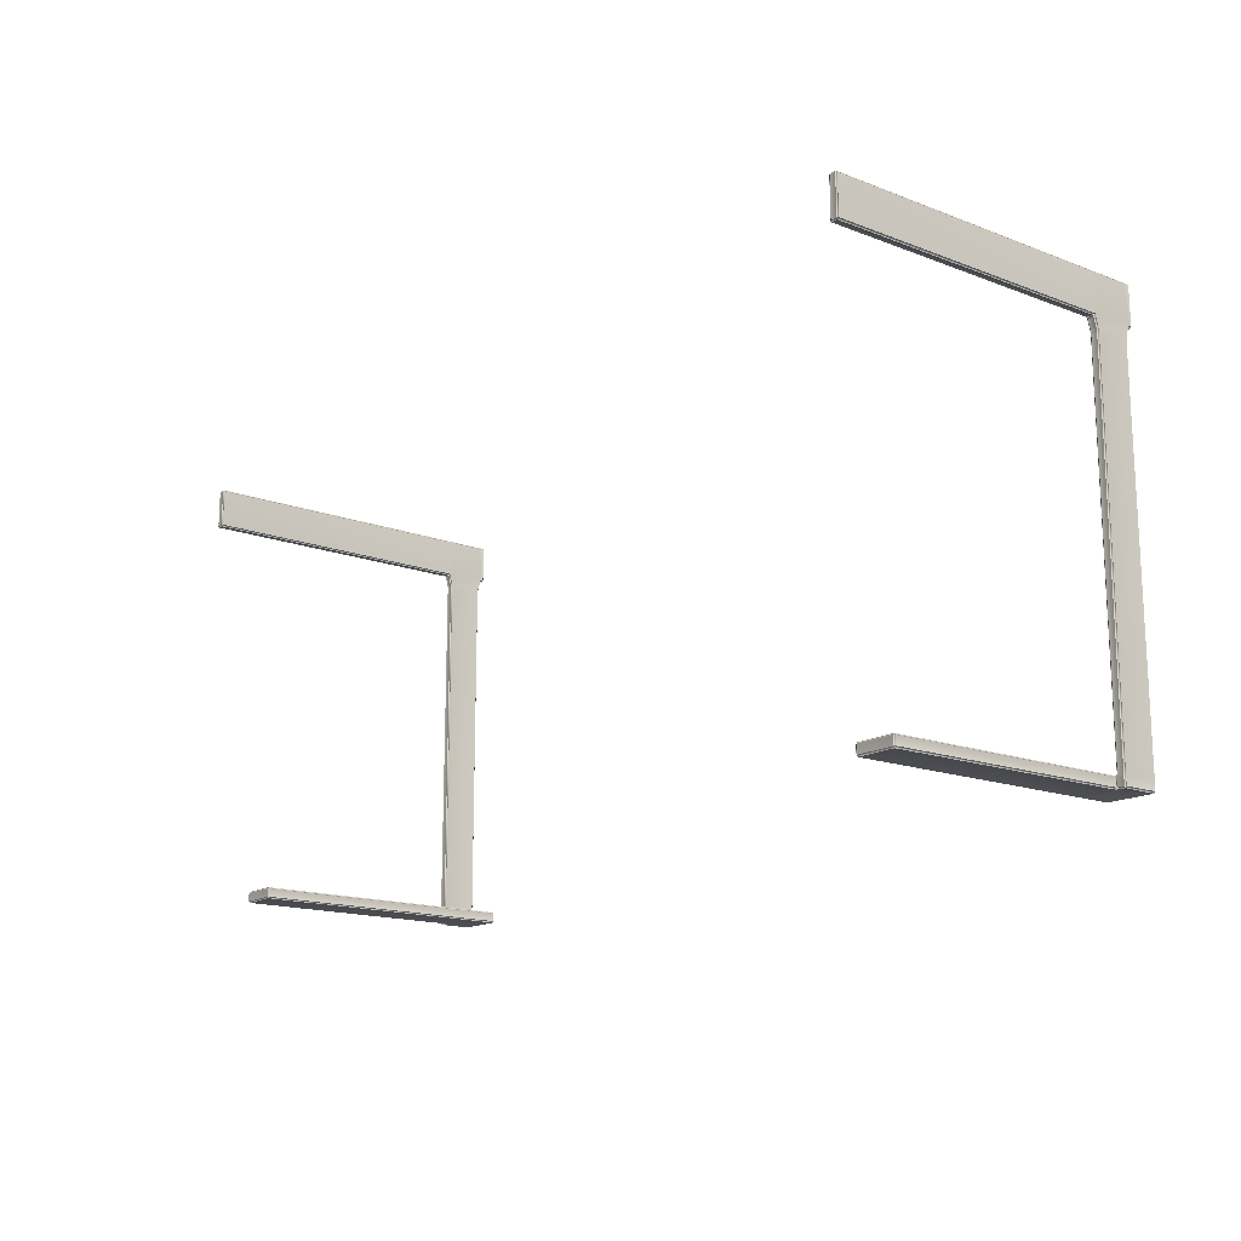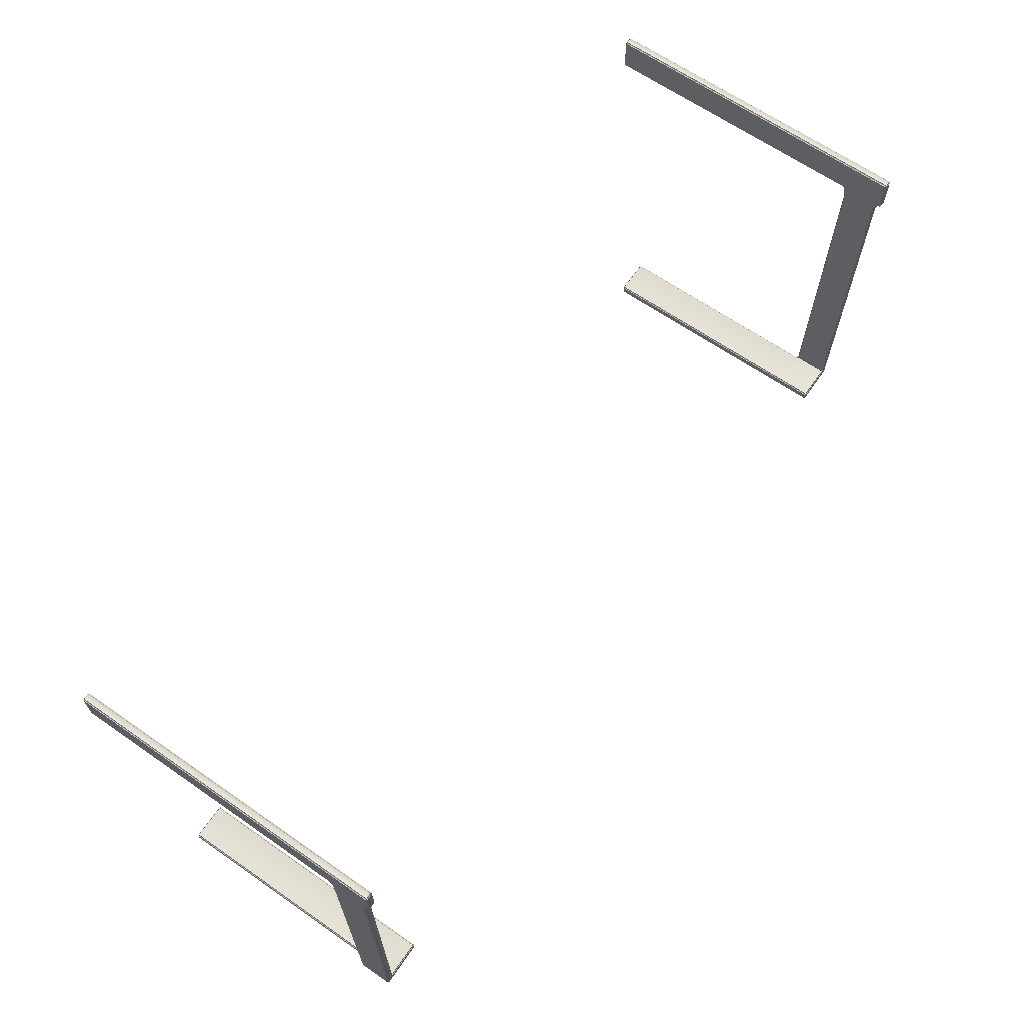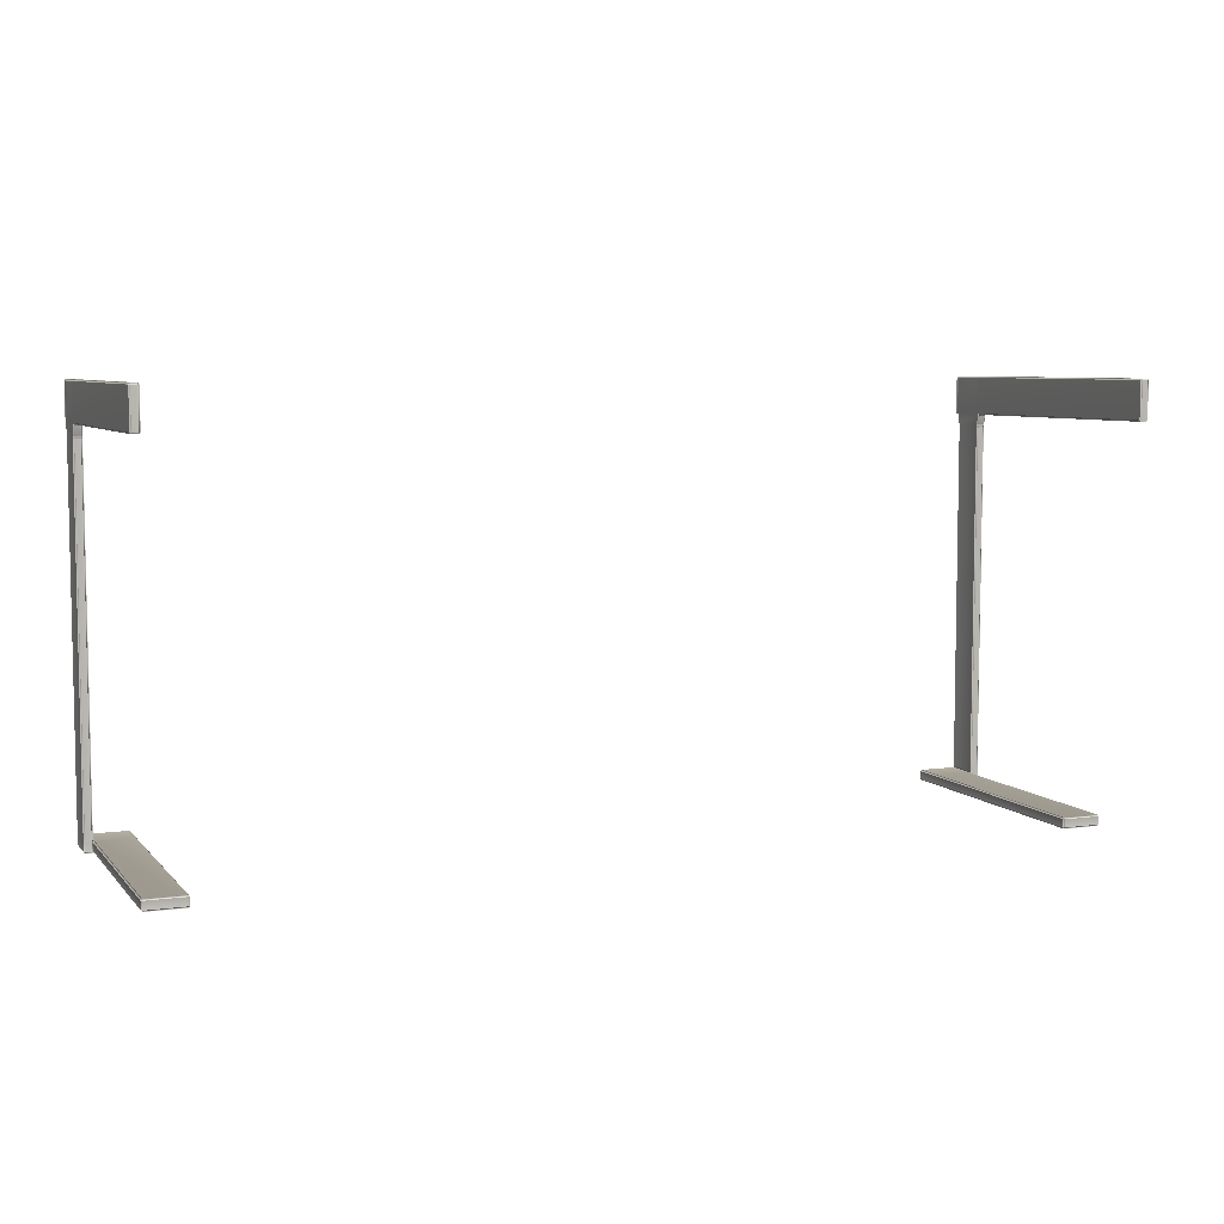
<metadata>
{"format":"obj","ext":"obj","renderer":"f3d","projection":"perspective","resolution":1024,"background":"white","views":[{"elev":-15.7,"azim":51.7,"up":"+Z"},{"elev":65.8,"azim":124.8,"up":"+Z"},{"elev":6.4,"azim":-21.9,"up":"+Z"}]}
</metadata>
<code>
o Fp327_TableofficeDesk_327_0_GeomSubset_1
v -0.6254 0.259 0.2107
v -0.6254 -0.1751 0.2107
v -0.6254 -0.1751 0.2237
v -0.6254 0.259 0.2237
v -0.6214 -0.1781 0.2237
v -0.6214 -0.1751 0.2281
v -0.6214 -0.1781 0.2107
v -0.6214 -0.1751 0.2063
v -0.6214 0.262 0.2107
v -0.6214 0.259 0.2063
v -0.6214 0.262 0.2237
v -0.6214 0.259 0.2281
v 0.624 0.262 0.2107
v 0.624 0.262 0.2237
v 0.624 0.259 0.2063
v 0.624 0.259 0.2281
v 0.624 -0.1751 0.2281
v 0.624 -0.1781 0.2237
v 0.624 -0.1781 0.2107
v 0.628 -0.1751 0.2107
v 0.628 0.259 0.2107
v 0.628 0.259 0.2237
v 0.628 -0.1751 0.2237
v 0.624 -0.1751 0.2063
v -0.6024 -0.171 0.2054
v -0.6101 -0.171 0.2054
v -0.6101 -0.171 0.1581
v -0.6024 -0.171 0.1582
v -0.6007 -0.1697 0.2054
v -0.6007 -0.1697 0.1582
v -0.6119 -0.1697 0.1582
v -0.6119 -0.1697 0.2054
v -0.6119 0.2536 0.1582
v -0.6119 0.2514 0.1581
v -0.6119 0.2473 0.2054
v -0.6119 0.2536 0.2054
v -0.6119 0.2447 0.2054
v -0.6119 0.2488 0.1581
v -0.6119 0.2006 0.2054
v -0.6119 0.1965 0.1581
v -0.6101 0.2515 0.1562
v -0.6101 0.2497 0.1545
v -0.6119 0.2483 0.1543
v -0.6119 0.197 0.1543
v -0.6119 0.2003 0.1432
v -0.6119 0.245 0.1432
v -0.6101 0.1956 0.1545
v -0.6101 0.1938 0.1562
v -0.6119 0.1939 0.1581
v -0.6119 0.198 0.2054
v -0.6101 0.2464 0.1431
v -0.6101 0.2458 0.1394
v -0.6119 0.2445 0.1394
v -0.6101 0.199 0.1431
v -0.6119 0.2008 0.1394
v -0.6119 0.2008 -0.3271
v -0.6119 0.2445 -0.3271
v -0.6101 0.1995 0.1394
v -0.6119 0.2008 -0.331
v -0.6119 0.2445 -0.331
v -0.6119 0.2008 -0.3413
v -0.6119 0.2445 -0.3413
v -0.6024 0.2536 0.2073
v -0.6101 0.2536 0.2073
v -0.6101 0.2471 0.2073
v -0.6024 0.2471 0.2073
v -0.6101 0.2549 0.2054
v -0.6024 0.2549 0.2054
v -0.6007 0.2536 0.2054
v -0.6007 0.2473 0.2054
v -0.6024 0.2445 0.2073
v -0.6007 0.2447 0.2054
v -0.6024 0.2008 0.2073
v -0.6101 0.2008 0.2073
v -0.6101 0.2445 0.2073
v -0.6007 0.2006 0.2054
v -0.6007 0.198 0.2054
v -0.6024 0.1982 0.2073
v -0.6024 -0.1697 0.2073
v -0.6101 -0.1697 0.2073
v -0.6101 0.1982 0.2073
v -0.6024 -0.1697 0.1562
v -0.6101 -0.1697 0.1562
v -0.6024 0.1938 0.1562
v -0.6007 0.1939 0.1581
v -0.6024 0.1956 0.1545
v -0.6024 0.2549 0.1582
v -0.6101 0.2549 0.1581
v -0.6007 0.2536 0.1582
v -0.6007 0.2514 0.1581
v -0.6007 0.2488 0.1581
v -0.6024 0.2515 0.1562
v -0.6024 0.2497 0.1545
v -0.6007 0.2483 0.1543
v -0.6007 0.1965 0.1581
v -0.6007 0.197 0.1543
v -0.6007 0.245 0.1432
v -0.6007 0.2003 0.1432
v -0.6024 0.199 0.1431
v -0.6024 0.1995 0.1394
v -0.6007 0.2008 0.1394
v -0.6024 0.2464 0.1431
v -0.6007 0.2445 0.1394
v -0.6007 0.2445 -0.3271
v -0.6007 0.2008 -0.3271
v -0.6024 0.2458 0.1394
v -0.6007 0.2458 -0.329
v -0.6007 0.1995 -0.329
v -0.6101 0.2536 0.1562
v -0.6024 0.2536 0.1562
v -0.6024 0.1995 -0.3271
v -0.6101 0.1995 -0.3271
v -0.6024 0.1995 -0.331
v -0.6101 0.1995 -0.331
v -0.6024 0.1995 -0.3413
v -0.6101 0.1995 -0.3413
v -0.6024 0.2008 -0.3432
v -0.6007 0.1995 -0.3432
v -0.6101 0.2008 -0.3432
v -0.6101 0.2458 -0.3271
v -0.6024 0.2458 -0.3271
v -0.6101 0.2458 -0.331
v -0.6024 0.2458 -0.331
v -0.6101 0.2458 -0.3413
v -0.6024 0.2458 -0.3413
v -0.6101 0.2445 -0.3432
v -0.6024 0.2445 -0.3432
v -0.6007 0.2458 -0.3432
v -0.5989 0.2458 -0.331
v -0.5507 0.2458 -0.331
v -0.5507 0.2458 -0.3413
v -0.5989 0.2458 -0.3413
v -0.5989 0.2445 -0.329
v -0.5989 0.2445 -0.3432
v -0.5507 0.2445 -0.329
v -0.5507 0.2445 -0.3432
v -0.5489 0.2445 -0.3413
v -0.5989 0.2008 -0.329
v -0.5507 0.2008 -0.329
v -0.5507 0.1982 -0.329
v -0.5989 0.1982 -0.329
v -0.5507 -0.1053 -0.329
v -0.5989 -0.1053 -0.329
v -0.6007 -0.1053 -0.331
v -0.6007 0.1982 -0.331
v -0.5489 0.1982 -0.331
v -0.5489 -0.1053 -0.331
v -0.5489 -0.1053 -0.3413
v -0.5489 0.1982 -0.3413
v -0.5489 0.2008 -0.331
v -0.5489 0.2445 -0.331
v -0.5489 0.2008 -0.3413
v -0.5507 0.2008 -0.3432
v -0.5507 0.1982 -0.3432
v -0.5507 -0.1066 -0.3413
v -0.5507 -0.1066 -0.331
v -0.5507 -0.1053 -0.3432
v -0.5989 0.2008 -0.3432
v -0.5989 0.1982 -0.3432
v -0.5989 -0.1053 -0.3432
v -0.6007 0.1982 -0.3413
v -0.6007 -0.1053 -0.3413
v 0.579 -0.171 0.2054
v 0.579 -0.171 0.1581
v 0.5868 -0.171 0.1582
v 0.5868 -0.171 0.2054
v 0.5773 -0.1697 0.1582
v 0.5773 -0.1697 0.2054
v 0.5885 -0.1697 0.2054
v 0.5885 -0.1697 0.1582
v -0.5989 -0.1066 -0.3413
v -0.5989 -0.1066 -0.331
v 0.579 0.1982 0.2073
v 0.579 -0.1697 0.2073
v 0.5868 -0.1697 0.2073
v 0.5868 0.1982 0.2073
v 0.5773 0.198 0.2054
v 0.579 0.2008 0.2073
v 0.5773 0.2006 0.2054
v 0.5885 0.198 0.2054
v 0.5868 0.2008 0.2073
v 0.579 0.2446 0.2073
v 0.5868 0.2446 0.2073
v 0.5885 0.2006 0.2054
v 0.5773 0.2447 0.2054
v 0.5773 0.2473 0.2054
v 0.579 0.2471 0.2073
v 0.579 0.2536 0.2073
v 0.5868 0.2471 0.2073
v 0.5868 0.2536 0.2073
v 0.5885 0.2473 0.2054
v 0.5885 0.2447 0.2054
v 0.579 0.2549 0.2054
v 0.5773 0.2536 0.2054
v 0.5868 0.2549 0.2054
v 0.5885 0.2536 0.2054
v 0.5885 0.2536 0.1582
v 0.5885 0.2514 0.1581
v 0.5885 0.2488 0.1581
v 0.5868 0.2516 0.1562
v 0.5868 0.2497 0.1545
v 0.5885 0.2483 0.1543
v 0.5885 0.1965 0.1581
v 0.5885 0.1971 0.1543
v 0.5885 0.2003 0.1432
v 0.5885 0.245 0.1432
v 0.5868 0.1956 0.1545
v 0.5868 0.1938 0.1562
v 0.5885 0.1939 0.1581
v 0.5868 0.2464 0.1431
v 0.5868 0.2458 0.1394
v 0.5885 0.2446 0.1394
v 0.5868 0.199 0.1431
v 0.5885 0.2008 0.1394
v 0.5885 0.2008 -0.3271
v 0.5885 0.2446 -0.3271
v 0.5868 0.1995 0.1394
v 0.5885 0.2446 -0.331
v 0.5885 0.2008 -0.331
v 0.5885 0.2008 -0.3413
v 0.5885 0.2446 -0.3413
v 0.579 0.2549 0.1581
v 0.5868 0.2549 0.1582
v 0.5773 0.2536 0.1582
v 0.579 -0.1697 0.1562
v 0.579 0.1938 0.1562
v 0.5868 -0.1697 0.1562
v 0.5773 0.1939 0.1581
v 0.579 0.1956 0.1545
v 0.5773 0.2514 0.1581
v 0.5773 0.2488 0.1581
v 0.5773 0.1965 0.1581
v 0.579 0.2516 0.1562
v 0.579 0.2497 0.1545
v 0.5773 0.2483 0.1543
v 0.5773 0.1971 0.1543
v 0.5773 0.245 0.1432
v 0.5773 0.2003 0.1432
v 0.579 0.199 0.1431
v 0.579 0.1995 0.1394
v 0.5773 0.2008 0.1394
v 0.579 0.2464 0.1431
v 0.5773 0.2446 0.1394
v 0.5773 0.2446 -0.3271
v 0.5773 0.2008 -0.3271
v 0.579 0.2458 0.1394
v 0.5773 0.1995 -0.329
v 0.5773 0.2458 -0.329
v 0.579 0.2536 0.1562
v 0.5868 0.2536 0.1562
v 0.579 0.1995 -0.3271
v 0.5868 0.1995 -0.3271
v 0.5868 0.1995 -0.331
v 0.579 0.1995 -0.331
v 0.579 0.1995 -0.3413
v 0.5868 0.1995 -0.3413
v 0.5868 0.2008 -0.3432
v 0.579 0.2008 -0.3432
v 0.5773 0.1995 -0.3432
v 0.579 0.2458 -0.331
v 0.5868 0.2458 -0.331
v 0.5868 0.2458 -0.3413
v 0.579 0.2458 -0.3413
v 0.5868 0.2458 -0.3271
v 0.579 0.2458 -0.3271
v 0.579 0.2446 -0.3432
v 0.5868 0.2446 -0.3432
v 0.5773 0.2458 -0.3432
v 0.5773 0.1982 -0.3413
v 0.5773 0.1982 -0.331
v 0.5773 -0.1053 -0.331
v 0.5773 -0.1053 -0.3413
v 0.5755 0.2008 -0.329
v 0.5755 0.2446 -0.329
v 0.5273 0.2446 -0.329
v 0.5273 0.2008 -0.329
v 0.5755 0.1982 -0.329
v 0.5273 0.1982 -0.329
v 0.5273 -0.1053 -0.329
v 0.5755 -0.1053 -0.329
v 0.5255 0.1982 -0.331
v 0.5255 0.1982 -0.3413
v 0.5255 -0.1053 -0.3413
v 0.5255 -0.1053 -0.331
v 0.5255 0.2008 -0.3413
v 0.5273 0.2008 -0.3432
v 0.5273 0.1982 -0.3432
v 0.5255 0.2446 -0.3413
v 0.5255 0.2008 -0.331
v 0.5255 0.2446 -0.331
v 0.5273 0.2458 -0.331
v 0.5273 0.2446 -0.3432
v 0.5273 0.2458 -0.3413
v 0.5273 -0.1066 -0.331
v 0.5273 -0.1066 -0.3413
v 0.5273 -0.1053 -0.3432
v 0.5755 0.2446 -0.3432
v 0.5755 0.2008 -0.3432
v 0.5755 0.1982 -0.3432
v 0.5755 -0.1053 -0.3432
v 0.5755 0.2458 -0.331
v 0.5755 0.2458 -0.3413
v 0.5755 -0.1066 -0.3413
v 0.5755 -0.1066 -0.331
f 25 27 26
f 25 28 27
f 28 25 29
f 28 29 30
f 31 26 27
f 31 32 26
f 33 35 34
f 33 36 35
f 37 34 35
f 37 38 34
f 38 37 39
f 38 39 40
f 38 41 34
f 38 42 41
f 42 38 43
f 44 38 40
f 44 43 38
f 43 44 45
f 43 45 46
f 40 47 44
f 47 45 44
f 47 40 48
f 48 40 49
f 50 40 39
f 50 49 40
f 49 50 32
f 49 32 31
f 51 43 46
f 51 42 43
f 46 52 51
f 46 53 52
f 47 54 45
f 55 45 54
f 55 46 45
f 55 53 46
f 53 55 56
f 53 56 57
f 55 54 58
f 59 57 56
f 59 60 57
f 60 59 61
f 60 61 62
f 63 65 64
f 63 66 65
f 67 63 64
f 36 67 64
f 67 68 63
f 69 63 68
f 69 66 63
f 69 70 66
f 70 71 66
f 71 65 66
f 70 72 71
f 72 73 71
f 71 73 74
f 71 74 75
f 71 75 65
f 35 65 75
f 64 35 36
f 64 65 35
f 35 75 37
f 72 76 73
f 77 73 76
f 77 78 73
f 78 74 73
f 77 79 78
f 78 79 80
f 78 80 81
f 78 81 74
f 50 74 81
f 50 39 74
f 75 39 37
f 75 74 39
f 77 29 79
f 25 79 29
f 80 79 25
f 81 32 50
f 81 80 32
f 26 32 80
f 80 25 26
f 82 48 83
f 82 84 48
f 27 82 83
f 31 27 83
f 27 28 82
f 30 82 28
f 30 84 82
f 30 85 84
f 83 49 31
f 83 48 49
f 86 48 84
f 86 47 48
f 87 67 88
f 87 68 67
f 68 87 89
f 68 89 69
f 36 88 67
f 36 33 88
f 89 70 69
f 89 90 70
f 91 70 90
f 92 91 90
f 93 91 92
f 91 93 94
f 95 91 94
f 91 95 76
f 91 76 72
f 91 72 70
f 95 94 96
f 96 94 97
f 93 97 94
f 96 97 98
f 86 95 96
f 95 86 84
f 95 84 85
f 85 76 95
f 85 77 76
f 99 96 98
f 99 86 96
f 98 100 99
f 98 101 100
f 93 102 97
f 103 97 102
f 103 98 97
f 103 101 98
f 101 103 104
f 101 104 105
f 103 102 106
f 105 104 107
f 105 107 108
f 85 29 77
f 85 30 29
f 92 109 41
f 92 110 109
f 90 110 92
f 90 89 110
f 87 110 89
f 87 109 110
f 41 109 33
f 88 33 109
f 87 88 109
f 41 33 34
f 92 41 42
f 92 42 93
f 47 99 54
f 47 86 99
f 100 54 99
f 100 58 54
f 58 100 111
f 58 111 112
f 113 112 111
f 105 113 111
f 113 105 108
f 113 114 112
f 114 113 115
f 108 115 113
f 114 115 116
f 59 112 114
f 59 56 112
f 58 112 56
f 58 56 55
f 111 101 105
f 111 100 101
f 117 116 115
f 118 117 115
f 117 119 116
f 61 116 119
f 61 114 116
f 61 59 114
f 108 118 115
f 93 51 102
f 93 42 51
f 52 102 51
f 52 106 102
f 106 52 120
f 106 120 121
f 121 120 122
f 60 122 120
f 60 120 57
f 121 122 123
f 123 122 124
f 60 124 122
f 123 124 125
f 107 121 123
f 121 107 104
f 106 121 104
f 106 104 103
f 120 53 57
f 120 52 53
f 125 124 126
f 62 126 124
f 60 62 124
f 125 126 127
f 128 125 127
f 123 128 107
f 123 125 128
f 117 126 119
f 117 127 126
f 118 127 117
f 118 128 127
f 119 126 62
f 119 62 61
f 129 131 130
f 129 132 131
f 107 132 129
f 133 107 129
f 107 128 132
f 134 132 128
f 134 131 132
f 129 135 133
f 129 130 135
f 134 136 131
f 136 137 131
f 138 135 139
f 138 133 135
f 108 133 138
f 108 107 133
f 138 139 140
f 138 140 141
f 141 140 142
f 141 142 143
f 141 143 144
f 141 144 145
f 141 145 108
f 146 148 147
f 146 149 148
f 150 149 146
f 139 150 146
f 139 146 140
f 139 151 150
f 150 151 137
f 150 137 152
f 150 152 149
f 153 149 152
f 153 154 149
f 148 149 154
f 139 135 151
f 135 130 151
f 130 137 151
f 152 136 153
f 152 137 136
f 130 131 137
f 147 148 155
f 147 155 156
f 148 154 157
f 147 156 142
f 146 142 140
f 146 147 142
f 134 153 136
f 134 158 153
f 158 134 128
f 158 128 118
f 153 158 159
f 153 159 154
f 154 159 160
f 154 160 157
f 160 159 161
f 161 159 118
f 160 161 162
f 163 165 164
f 163 166 165
f 167 163 164
f 167 168 163
f 165 166 169
f 165 169 170
f 161 144 162
f 161 145 144
f 145 161 118
f 145 118 108
f 171 156 155
f 171 172 156
f 172 171 162
f 162 171 160
f 172 162 144
f 144 143 172
f 143 156 172
f 143 142 156
f 157 171 155
f 157 160 171
f 148 157 155
f 173 175 174
f 173 176 175
f 173 174 168
f 163 168 174
f 173 168 177
f 177 178 173
f 178 176 173
f 177 179 178
f 180 175 176
f 180 176 181
f 178 181 176
f 182 181 178
f 182 178 179
f 182 183 181
f 180 181 184
f 180 169 175
f 166 175 169
f 166 174 175
f 166 163 174
f 182 179 185
f 186 182 185
f 186 187 182
f 187 183 182
f 188 187 186
f 188 189 187
f 187 189 183
f 188 190 189
f 191 183 189
f 191 192 183
f 192 181 183
f 192 184 181
f 190 188 193
f 194 193 188
f 188 186 194
f 190 193 195
f 196 190 195
f 196 189 190
f 196 191 189
f 197 191 196
f 197 198 191
f 191 198 199
f 200 199 198
f 201 199 200
f 199 201 202
f 203 199 202
f 199 203 184
f 199 184 192
f 191 199 192
f 203 202 204
f 202 205 204
f 202 206 205
f 206 202 201
f 207 203 204
f 203 207 208
f 203 208 209
f 184 203 209
f 184 209 180
f 209 169 180
f 209 170 169
f 206 201 210
f 206 210 211
f 206 211 212
f 205 206 212
f 204 213 207
f 204 205 213
f 214 213 205
f 205 212 214
f 212 215 214
f 212 216 215
f 214 217 213
f 215 216 218
f 215 218 219
f 218 220 219
f 218 221 220
f 222 195 193
f 222 223 195
f 194 222 193
f 194 224 222
f 195 223 197
f 195 197 196
f 225 208 226
f 225 227 208
f 227 225 164
f 167 164 225
f 227 164 165
f 170 227 165
f 170 208 227
f 225 228 167
f 225 226 228
f 170 209 208
f 226 208 207
f 226 207 229
f 224 186 230
f 224 194 186
f 230 186 185
f 230 185 231
f 231 185 179
f 231 179 232
f 231 233 230
f 231 234 233
f 234 231 235
f 236 231 232
f 236 235 231
f 236 237 235
f 236 238 237
f 232 229 236
f 238 236 229
f 229 232 226
f 226 232 228
f 232 177 228
f 232 179 177
f 228 177 168
f 228 168 167
f 238 229 239
f 238 239 240
f 238 240 241
f 237 238 241
f 235 242 234
f 235 237 242
f 243 242 237
f 237 241 243
f 241 244 243
f 241 245 244
f 243 246 242
f 247 244 245
f 247 248 244
f 233 250 249
f 233 200 250
f 233 249 224
f 222 224 249
f 233 224 230
f 198 250 200
f 198 197 250
f 223 250 197
f 249 223 222
f 249 250 223
f 234 200 233
f 234 201 200
f 207 239 229
f 207 213 239
f 239 213 217
f 239 217 240
f 217 251 240
f 217 252 251
f 251 252 253
f 219 253 252
f 219 252 215
f 251 253 254
f 253 255 254
f 253 256 255
f 256 253 219
f 247 251 254
f 251 247 245
f 245 240 251
f 214 252 217
f 214 215 252
f 245 241 240
f 255 256 257
f 220 257 256
f 256 219 220
f 255 257 258
f 259 255 258
f 254 259 247
f 254 255 259
f 260 262 261
f 260 263 262
f 260 261 264
f 218 264 261
f 218 216 264
f 260 264 265
f 246 265 264
f 246 264 211
f 216 211 264
f 244 260 265
f 260 244 248
f 248 263 260
f 243 265 246
f 243 244 265
f 216 212 211
f 210 246 211
f 210 242 246
f 234 242 210
f 234 210 201
f 266 262 263
f 266 267 262
f 221 262 267
f 261 262 221
f 261 221 218
f 268 266 263
f 248 268 263
f 269 271 270
f 269 272 271
f 247 269 270
f 247 259 269
f 273 275 274
f 273 276 275
f 273 274 248
f 273 248 247
f 277 276 273
f 247 270 277
f 277 278 276
f 277 279 278
f 277 280 279
f 270 280 277
f 270 271 280
f 258 267 266
f 258 257 267
f 258 266 268
f 258 268 259
f 220 267 257
f 220 221 267
f 281 283 282
f 281 284 283
f 281 282 285
f 286 285 282
f 286 282 287
f 286 288 285
f 289 285 288
f 281 285 289
f 289 288 290
f 276 281 289
f 276 278 281
f 278 284 281
f 289 275 276
f 289 290 275
f 275 290 291
f 286 292 288
f 290 293 291
f 290 288 293
f 294 283 284
f 284 279 294
f 278 279 284
f 294 295 283
f 296 287 282
f 296 282 283
f 297 286 298
f 297 292 286
f 259 297 298
f 259 268 297
f 287 298 286
f 287 299 298
f 287 300 299
f 287 296 300
f 272 299 300
f 272 269 299
f 269 259 299
f 301 293 302
f 301 291 293
f 301 302 268
f 297 268 302
f 301 268 248
f 274 301 248
f 274 291 301
f 274 275 291
f 302 292 297
f 302 293 292
f 292 293 288
f 303 294 304
f 303 295 294
f 271 303 304
f 271 304 280
f 271 272 303
f 272 300 303
f 295 303 300
f 304 279 280
f 304 294 279
f 295 300 296
f 283 295 296

</code>
